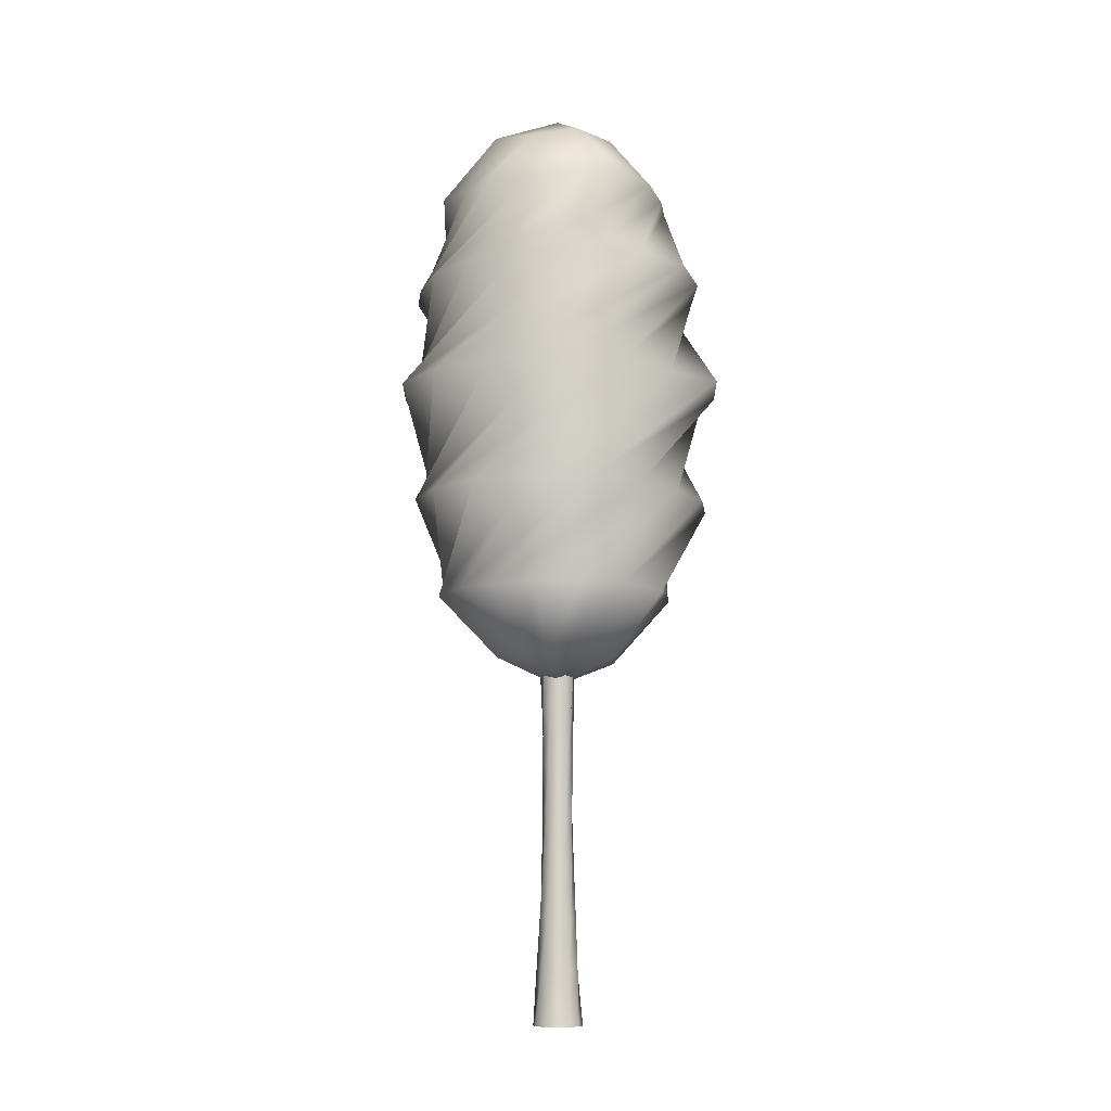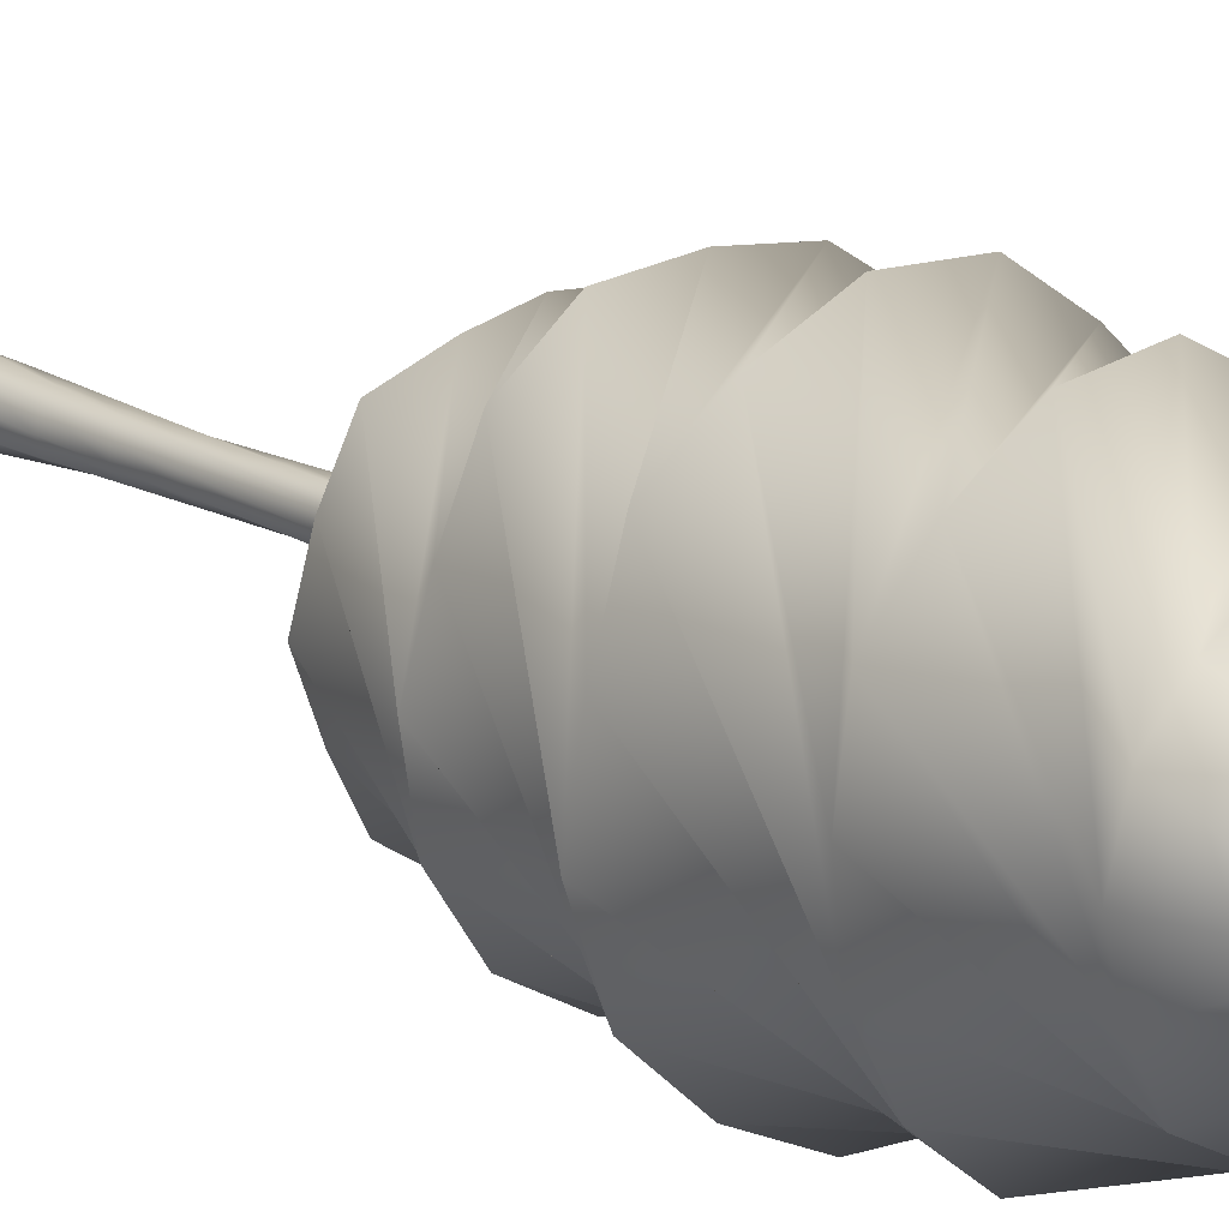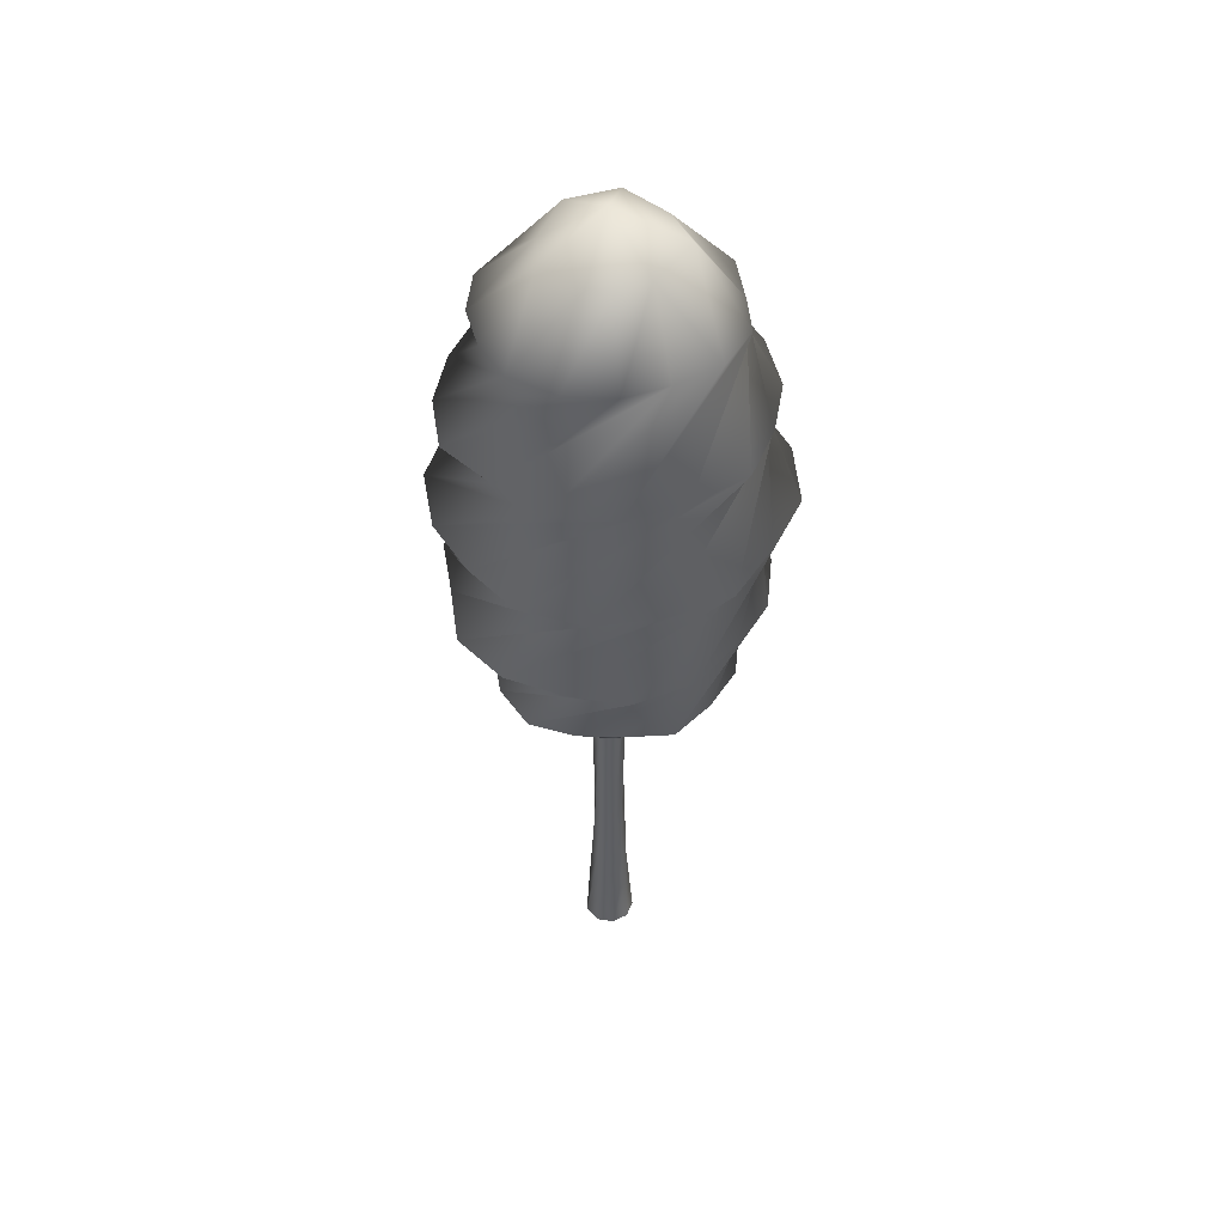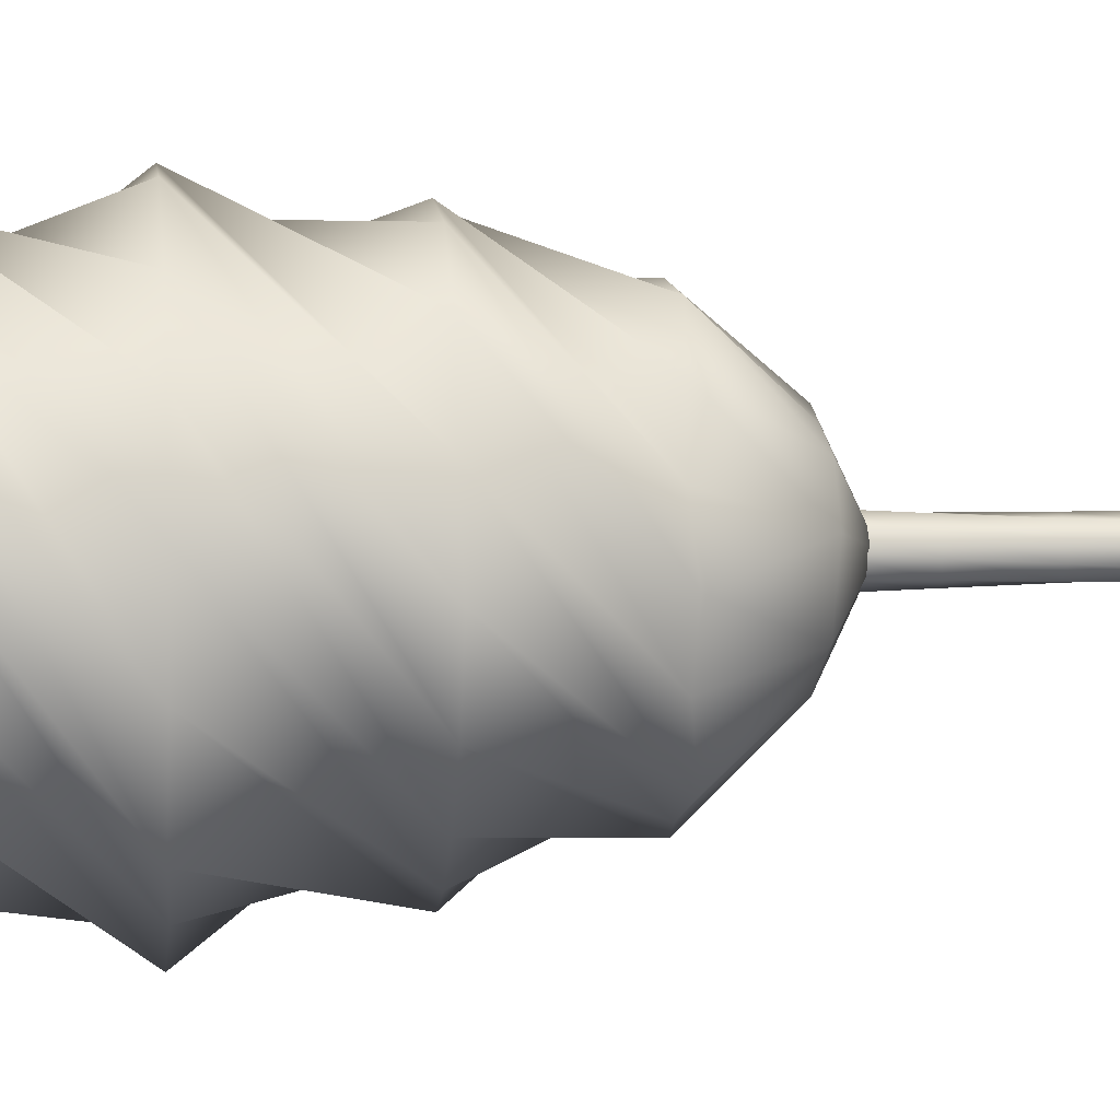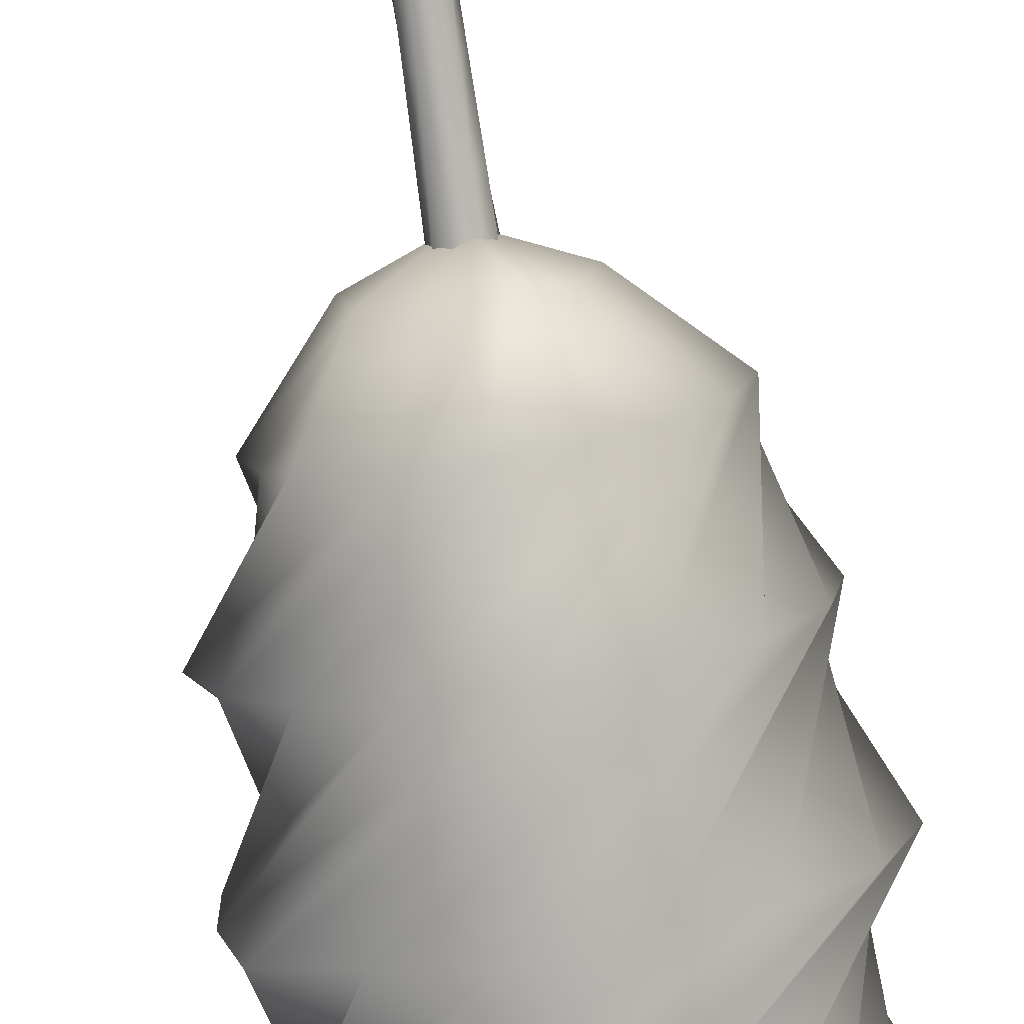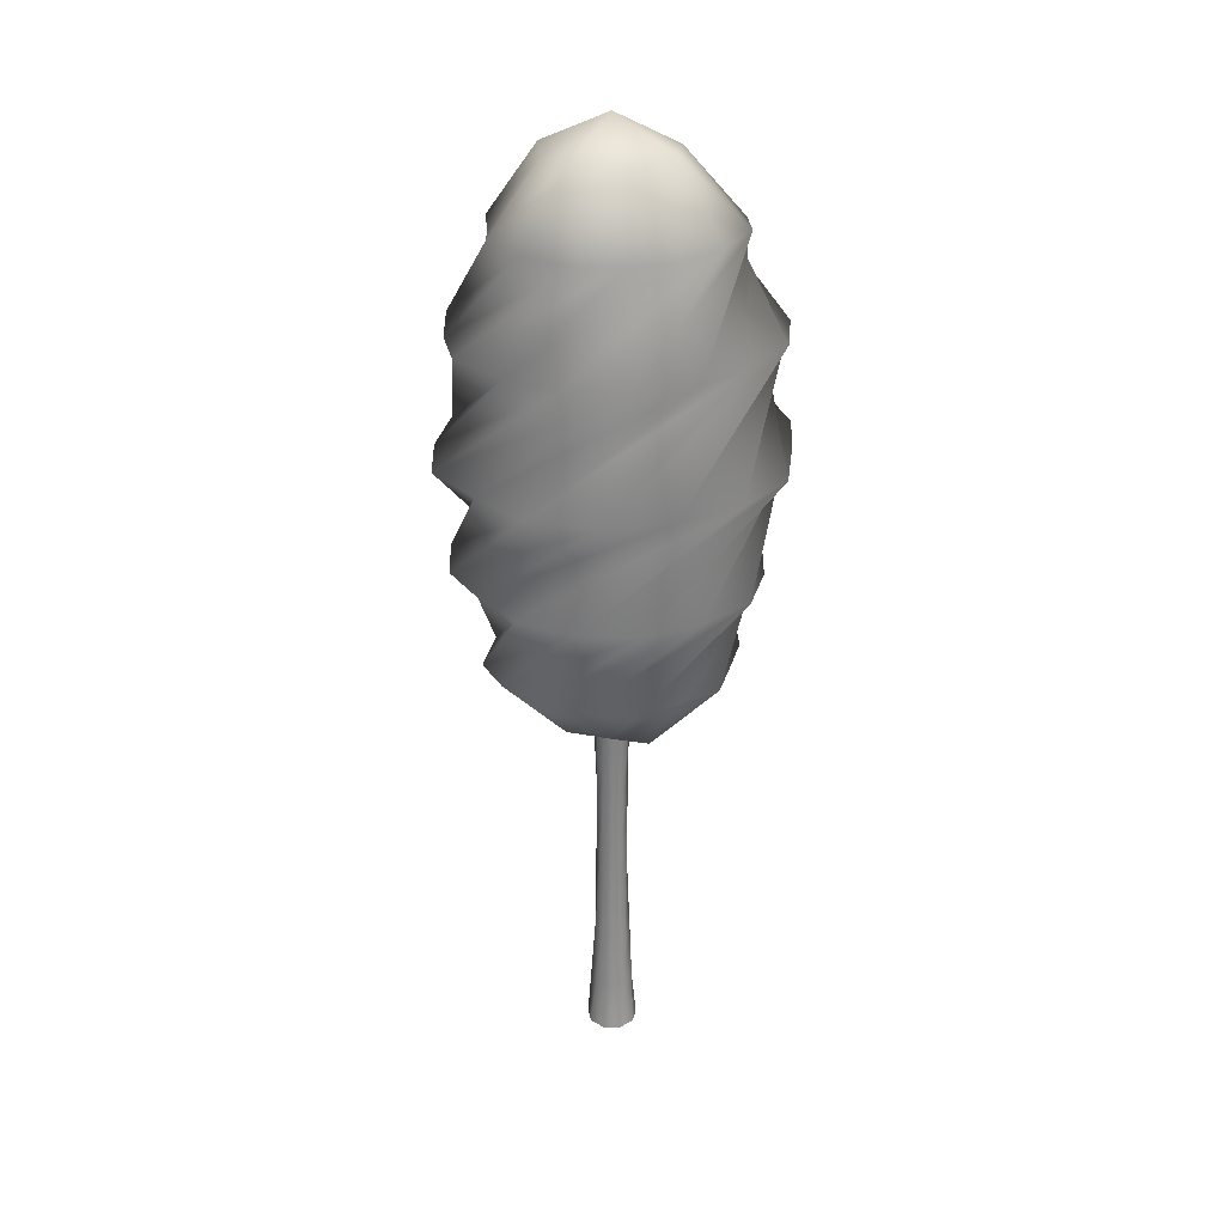
<metadata>
{"format":"obj","ext":"obj","renderer":"f3d","projection":"perspective","resolution":1024,"background":"white","views":[{"elev":-10.1,"azim":168.2,"up":"+Y"},{"elev":16.1,"azim":139.8,"up":"+Z"},{"elev":48.0,"azim":15.6,"up":"+Y"},{"elev":7.8,"azim":-95.5,"up":"+Z"},{"elev":-79.5,"azim":8.8,"up":"+Z"},{"elev":28.0,"azim":125.6,"up":"+Y"}]}
</metadata>
<code>
o tree_leaves_leaves1.001
v 1.66 6.568 -0.6888
v 1.891 6.531 -0.0152
v 0.9332 5.619 0.1376
v 1.313 6.54 -1.33
v 0.7393 5.646 -0.5498
v 0.6856 6.571 -1.657
v -0.005932 6.538 -1.86
v 0.3859 5.53 -0.9358
v -0.6722 6.586 -1.628
v 0.001003 5.616 -0.9451
v -1.351 6.518 -1.335
v -0.343 5.665 -0.8406
v -1.604 6.593 -0.6716
v -0.8153 5.611 -0.4872
v -1.809 6.562 0.002331
v -1.551 6.62 0.6252
v -0.9502 5.574 0.2413
v -1.26 6.576 1.26
v -0.704 6.541 1.714
v -0.6857 5.585 0.6859
v -0.001816 6.583 1.767
v -0.3601 5.63 0.8627
v 0.6616 6.591 1.613
v 0.2351 5.6 0.9291
v 1.338 6.525 1.328
v 1.693 6.552 0.6963
v 0.6195 5.699 0.6278
v 0.8462 8.054 -2.118
v 1.63 8.048 -1.669
v -0.02805 8.05 -2.312
v -0.8631 8.064 -2.002
v -1.568 8.063 -1.524
v -2.136 8.052 -0.8542
v -2.439 8.038 0.02508
v -2.038 8.06 0.8771
v -1.674 8.042 1.711
v -0.8781 8.046 2.19
v 0.02878 8.054 2.281
v 0.9317 8.045 2.18
v 1.653 8.051 1.613
v 2.028 8.064 0.8063
v 2.279 8.054 -0.02882
v 2.131 8.05 -0.9127
v -1.332 9.782 -2.088
v -0.4502 9.797 -2.574
v -2.199 9.805 -1.548
v -2.448 9.785 -0.5419
v -2.475 9.786 0.4369
v -2.054 9.777 1.312
v -1.355 9.77 1.946
v -0.5453 9.786 2.46
v 0.4388 9.787 2.49
v 1.326 9.78 2.077
v 2.106 9.792 1.477
v 2.378 9.777 0.5235
v 2.561 9.795 -0.4484
v 2.21 9.797 -1.403
v 1.465 9.79 -2.09
v 0.5618 9.794 -2.523
v -2.216 11.49 -0.1184
v -2.072 11.52 -0.9946
v -2.135 11.51 0.7515
v -1.762 11.53 1.575
v -0.9443 11.48 1.977
v -0.1339 11.54 2.376
v 0.7805 11.53 2.23
v 1.509 11.5 1.682
v 2.128 11.53 1.025
v 2.216 11.49 0.1185
v 2.132 11.5 -0.7506
v 1.707 11.51 -1.529
v 1.013 11.53 -2.106
v 0.1215 11.5 -2.248
v -0.7999 11.55 -2.294
v -1.617 11.55 -1.813
v -1.302 12.99 1.197
v -1.658 12.99 0.6062
v -0.8071 13.06 1.7
v -0.08771 13.04 1.845
v 0.5995 12.97 1.632
v 1.13 12.93 1.192
v 1.672 13.04 0.7887
v 1.857 13.04 0.09551
v 1.61 12.96 -0.5952
v 1.322 13 -1.209
v 0.7058 12.95 -1.541
v 0.08456 13.01 -1.811
v -0.6343 13.06 -1.783
v -1.214 13.01 -1.329
v -1.562 12.96 -0.7192
v -1.774 12.99 -0.07579
v -0.6556 14.06 0.7955
v -0.8813 13.89 0.09496
v -0.03108 13.9 0.8898
v 0.3407 14.02 0.941
v 0.7321 13.96 0.5964
v 1.043 14.08 -0.1002
v -0.7438 13.98 -0.6062
v 0.5896 13.95 -0.7261
v -0.09828 14.01 -0.9845
v -0.000353 5.184 -0.000541
v 4.9e-05 14.48 0.000442
v 0.2204 0 -0.3148
v 0.3712 0 -0.09947
v 0 0 0
v 0.2204 0 -0.3148
v 0.12 0.8012 -0.3021
v 0.2861 0.8012 -0.1543
v 0.3712 0 -0.09947
v 0.04067 1.602 -0.2777
v 0.2096 1.602 -0.1866
v -0.02188 2.404 -0.2501
v 0.144 2.404 -0.2056
v -0.0743 3.205 -0.2242
v 0.08721 3.205 -0.2195
v -0.124 4.006 -0.201
v 0.03423 4.006 -0.2337
v -0.1775 4.807 -0.1775
v -0.02188 4.807 -0.2501
v -0.2389 5.608 -0.1473
v -0.08827 5.608 -0.2664
v -0.3086 6.41 -0.1022
v -0.1707 6.41 -0.2767
v -0.3829 7.211 -0.03349
v -0.2718 7.211 -0.2718
v -0.3829 7.211 -0.03349
v 0 7.211 4e-06
v -0.2718 7.211 -0.2718
v -0.0335 0 -0.3829
v -0.0335 0 -0.3829
v -0.1023 0.8012 -0.3086
v -0.1473 1.602 -0.2389
v -0.1775 2.404 -0.1775
v -0.201 3.205 -0.124
v -0.2242 4.006 -0.07429
v -0.2501 4.807 -0.02187
v -0.2777 5.608 0.04068
v -0.3021 6.41 0.12
v -0.3148 7.211 0.2204
v -0.3148 7.211 0.2204
v -0.2718 0 -0.2718
v -0.2718 0 -0.2718
v -0.2767 0.8012 -0.1707
v -0.2664 1.602 -0.08827
v -0.2501 2.404 -0.02188
v -0.2337 3.205 0.03424
v -0.2195 4.006 0.08721
v -0.2056 4.807 0.144
v -0.1866 5.608 0.2097
v -0.1543 6.41 0.2861
v -0.09947 7.211 0.3712
v -0.09947 7.211 0.3712
v -0.3829 0 -0.0335
v -0.3829 0 -0.0335
v -0.3216 0.8012 0.04711
v -0.2608 1.602 0.1036
v -0.2056 2.404 0.144
v -0.157 3.205 0.1765
v -0.1121 4.006 0.2079
v -0.06497 4.807 0.2425
v -0.008162 5.608 0.2805
v 0.06574 6.41 0.3184
v 0.1624 7.211 0.3483
v 0.1624 7.211 0.3483
v -0.3148 -0 0.2204
v -0.3148 -0 0.2204
v -0.2161 0.8012 0.2428
v -0.1332 1.602 0.247
v -0.06497 2.404 0.2425
v -0.00687 3.205 0.2361
v 0.04776 4.006 0.2313
v 0.1061 4.807 0.2275
v 0.1741 5.608 0.2201
v 0.255 6.41 0.2016
v 0.3483 7.211 0.1624
v 0.3483 7.211 0.1624
v -0.09947 -0 0.3712
v -0.09947 -0 0.3712
v -0.009455 0.8012 0.3249
v 0.05675 1.602 0.2748
v 0.1061 2.404 0.2275
v 0.1465 3.205 0.1853
v 0.1853 4.006 0.1465
v 0.2275 4.807 0.1061
v 0.2748 5.608 0.05675
v 0.3249 6.41 -0.009451
v 0.3712 7.211 -0.09947
v 0.3712 7.211 -0.09947
v 0.1624 -0 0.3483
v 0.1624 -0 0.3483
v 0.2016 0.8012 0.255
v 0.2201 1.602 0.1741
v 0.2275 2.404 0.1061
v 0.2313 3.205 0.04777
v 0.2361 4.006 -0.006866
v 0.2425 4.807 -0.06496
v 0.247 5.608 -0.1332
v 0.2428 6.41 -0.2161
v 0.2204 7.211 -0.3148
v 0.2204 7.211 -0.3148
v 0.3483 -0 0.1624
v 0.3483 -0 0.1624
v 0.3184 0.8012 0.06574
v 0.2805 1.602 -0.008162
v 0.2425 2.404 -0.06497
v 0.2079 3.205 -0.1121
v 0.1764 4.006 -0.157
v 0.144 4.807 -0.2056
v 0.1036 5.608 -0.2608
v 0.04711 6.41 -0.3216
v -0.0335 7.211 -0.3829
v -0.0335 7.211 -0.3829
f 103 104 105
f 106 107 109
f 107 110 108
f 110 112 111
f 112 114 113
f 114 116 115
f 116 118 117
f 118 120 119
f 120 122 121
f 122 124 123
f 126 127 128
f 129 103 105
f 130 131 106
f 131 132 107
f 132 133 110
f 133 134 112
f 134 135 114
f 135 136 116
f 136 137 118
f 137 138 120
f 138 139 122
f 140 127 126
f 141 129 105
f 142 143 130
f 143 144 131
f 144 145 132
f 145 146 133
f 146 147 134
f 147 148 135
f 148 149 136
f 149 150 137
f 150 151 138
f 152 127 140
f 153 141 105
f 154 155 142
f 155 156 143
f 156 157 144
f 157 158 145
f 158 159 146
f 159 160 147
f 160 161 148
f 161 162 149
f 162 163 150
f 164 127 152
f 165 153 105
f 166 167 154
f 167 168 155
f 168 169 156
f 169 170 157
f 170 171 158
f 171 172 159
f 172 173 160
f 173 174 161
f 174 175 162
f 176 127 164
f 177 165 105
f 178 179 166
f 179 180 167
f 180 181 168
f 181 182 169
f 182 183 170
f 183 184 171
f 184 185 172
f 185 186 173
f 186 187 174
f 188 127 176
f 189 177 105
f 190 191 178
f 191 192 179
f 192 193 180
f 193 194 181
f 194 195 182
f 195 196 183
f 196 197 184
f 197 198 185
f 198 199 186
f 200 127 188
f 201 189 105
f 202 203 190
f 203 204 191
f 204 205 192
f 205 206 193
f 206 207 194
f 207 208 195
f 208 209 196
f 209 210 197
f 210 211 198
f 212 127 200
f 104 201 105
f 109 108 202
f 108 111 203
f 111 113 204
f 113 115 205
f 115 117 206
f 117 119 207
f 119 121 208
f 121 123 209
f 123 125 210
f 128 127 212
f 107 108 109
f 110 111 108
f 112 113 111
f 114 115 113
f 116 117 115
f 118 119 117
f 120 121 119
f 122 123 121
f 124 125 123
f 131 107 106
f 132 110 107
f 133 112 110
f 134 114 112
f 135 116 114
f 136 118 116
f 137 120 118
f 138 122 120
f 139 124 122
f 143 131 130
f 144 132 131
f 145 133 132
f 146 134 133
f 147 135 134
f 148 136 135
f 149 137 136
f 150 138 137
f 151 139 138
f 155 143 142
f 156 144 143
f 157 145 144
f 158 146 145
f 159 147 146
f 160 148 147
f 161 149 148
f 162 150 149
f 163 151 150
f 167 155 154
f 168 156 155
f 169 157 156
f 170 158 157
f 171 159 158
f 172 160 159
f 173 161 160
f 174 162 161
f 175 163 162
f 179 167 166
f 180 168 167
f 181 169 168
f 182 170 169
f 183 171 170
f 184 172 171
f 185 173 172
f 186 174 173
f 187 175 174
f 191 179 178
f 192 180 179
f 193 181 180
f 194 182 181
f 195 183 182
f 196 184 183
f 197 185 184
f 198 186 185
f 199 187 186
f 203 191 190
f 204 192 191
f 205 193 192
f 206 194 193
f 207 195 194
f 208 196 195
f 209 197 196
f 210 198 197
f 211 199 198
f 108 203 202
f 111 204 203
f 113 205 204
f 115 206 205
f 117 207 206
f 119 208 207
f 121 209 208
f 123 210 209
f 125 211 210
f 1 2 3
f 4 1 5
f 6 4 5
f 7 6 8
f 9 7 10
f 11 9 12
f 13 11 14
f 15 13 14
f 16 15 17
f 18 16 17
f 19 18 20
f 21 19 22
f 23 21 24
f 25 23 24
f 26 25 27
f 2 26 3
f 28 29 2
f 28 1 30
f 31 30 4
f 32 31 6
f 33 32 7
f 34 33 9
f 35 34 11
f 36 35 13
f 37 36 15
f 38 37 16
f 39 38 18
f 40 39 19
f 41 40 21
f 42 41 23
f 43 42 25
f 29 43 26
f 44 45 29
f 46 44 28
f 47 46 30
f 48 47 31
f 49 48 32
f 50 49 33
f 51 50 34
f 52 51 35
f 53 52 36
f 54 53 37
f 55 54 38
f 56 55 39
f 57 56 40
f 58 57 41
f 59 58 42
f 45 59 43
f 60 61 45
f 62 60 44
f 63 62 46
f 64 63 47
f 65 64 48
f 66 65 49
f 67 66 50
f 68 67 51
f 69 68 52
f 70 69 53
f 71 70 54
f 72 71 55
f 73 72 56
f 74 73 57
f 75 74 58
f 61 75 59
f 76 77 61
f 78 76 60
f 79 78 62
f 80 79 63
f 81 80 64
f 82 81 65
f 83 82 66
f 84 83 67
f 85 84 68
f 86 85 69
f 87 86 70
f 88 87 71
f 89 88 72
f 90 89 73
f 91 90 74
f 77 91 75
f 92 93 77
f 73 89 72
f 94 92 78
f 95 94 79
f 96 95 80
f 71 87 70
f 97 96 82
f 89 98 88
f 99 97 84
f 83 97 82
f 100 99 86
f 91 93 90
f 98 100 88
f 81 96 80
f 93 98 90
f 79 94 78
f 5 3 101
f 102 93 92
f 69 85 68
f 74 90 73
f 8 5 101
f 102 92 94
f 10 8 101
f 102 94 95
f 12 10 101
f 102 95 96
f 14 12 101
f 72 88 71
f 76 92 77
f 102 96 97
f 17 14 101
f 90 98 89
f 75 91 74
f 102 97 99
f 20 17 101
f 84 97 83
f 22 20 101
f 102 99 100
f 24 22 101
f 77 93 91
f 87 100 86
f 102 100 98
f 27 24 101
f 82 96 81
f 3 27 101
f 102 98 93
f 85 99 84
f 80 95 79
f 5 1 3
f 70 86 69
f 8 6 5
f 10 7 8
f 12 9 10
f 14 11 12
f 78 92 76
f 17 15 14
f 61 77 75
f 20 18 17
f 22 19 20
f 24 21 22
f 88 100 87
f 27 25 24
f 3 26 27
f 86 99 85
f 1 28 2
f 30 1 4
f 6 31 4
f 7 32 6
f 9 33 7
f 11 34 9
f 13 35 11
f 15 36 13
f 16 37 15
f 18 38 16
f 19 39 18
f 21 40 19
f 23 41 21
f 25 42 23
f 26 43 25
f 2 29 26
f 28 44 29
f 30 46 28
f 31 47 30
f 32 48 31
f 33 49 32
f 34 50 33
f 35 51 34
f 36 52 35
f 37 53 36
f 38 54 37
f 39 55 38
f 40 56 39
f 41 57 40
f 42 58 41
f 43 59 42
f 29 45 43
f 44 60 45
f 46 62 44
f 47 63 46
f 48 64 47
f 49 65 48
f 50 66 49
f 51 67 50
f 52 68 51
f 53 69 52
f 54 70 53
f 55 71 54
f 56 72 55
f 57 73 56
f 58 74 57
f 59 75 58
f 45 61 59
f 60 76 61
f 62 78 60
f 63 79 62
f 64 80 63
f 65 81 64
f 66 82 65
f 67 83 66
f 68 84 67

</code>
